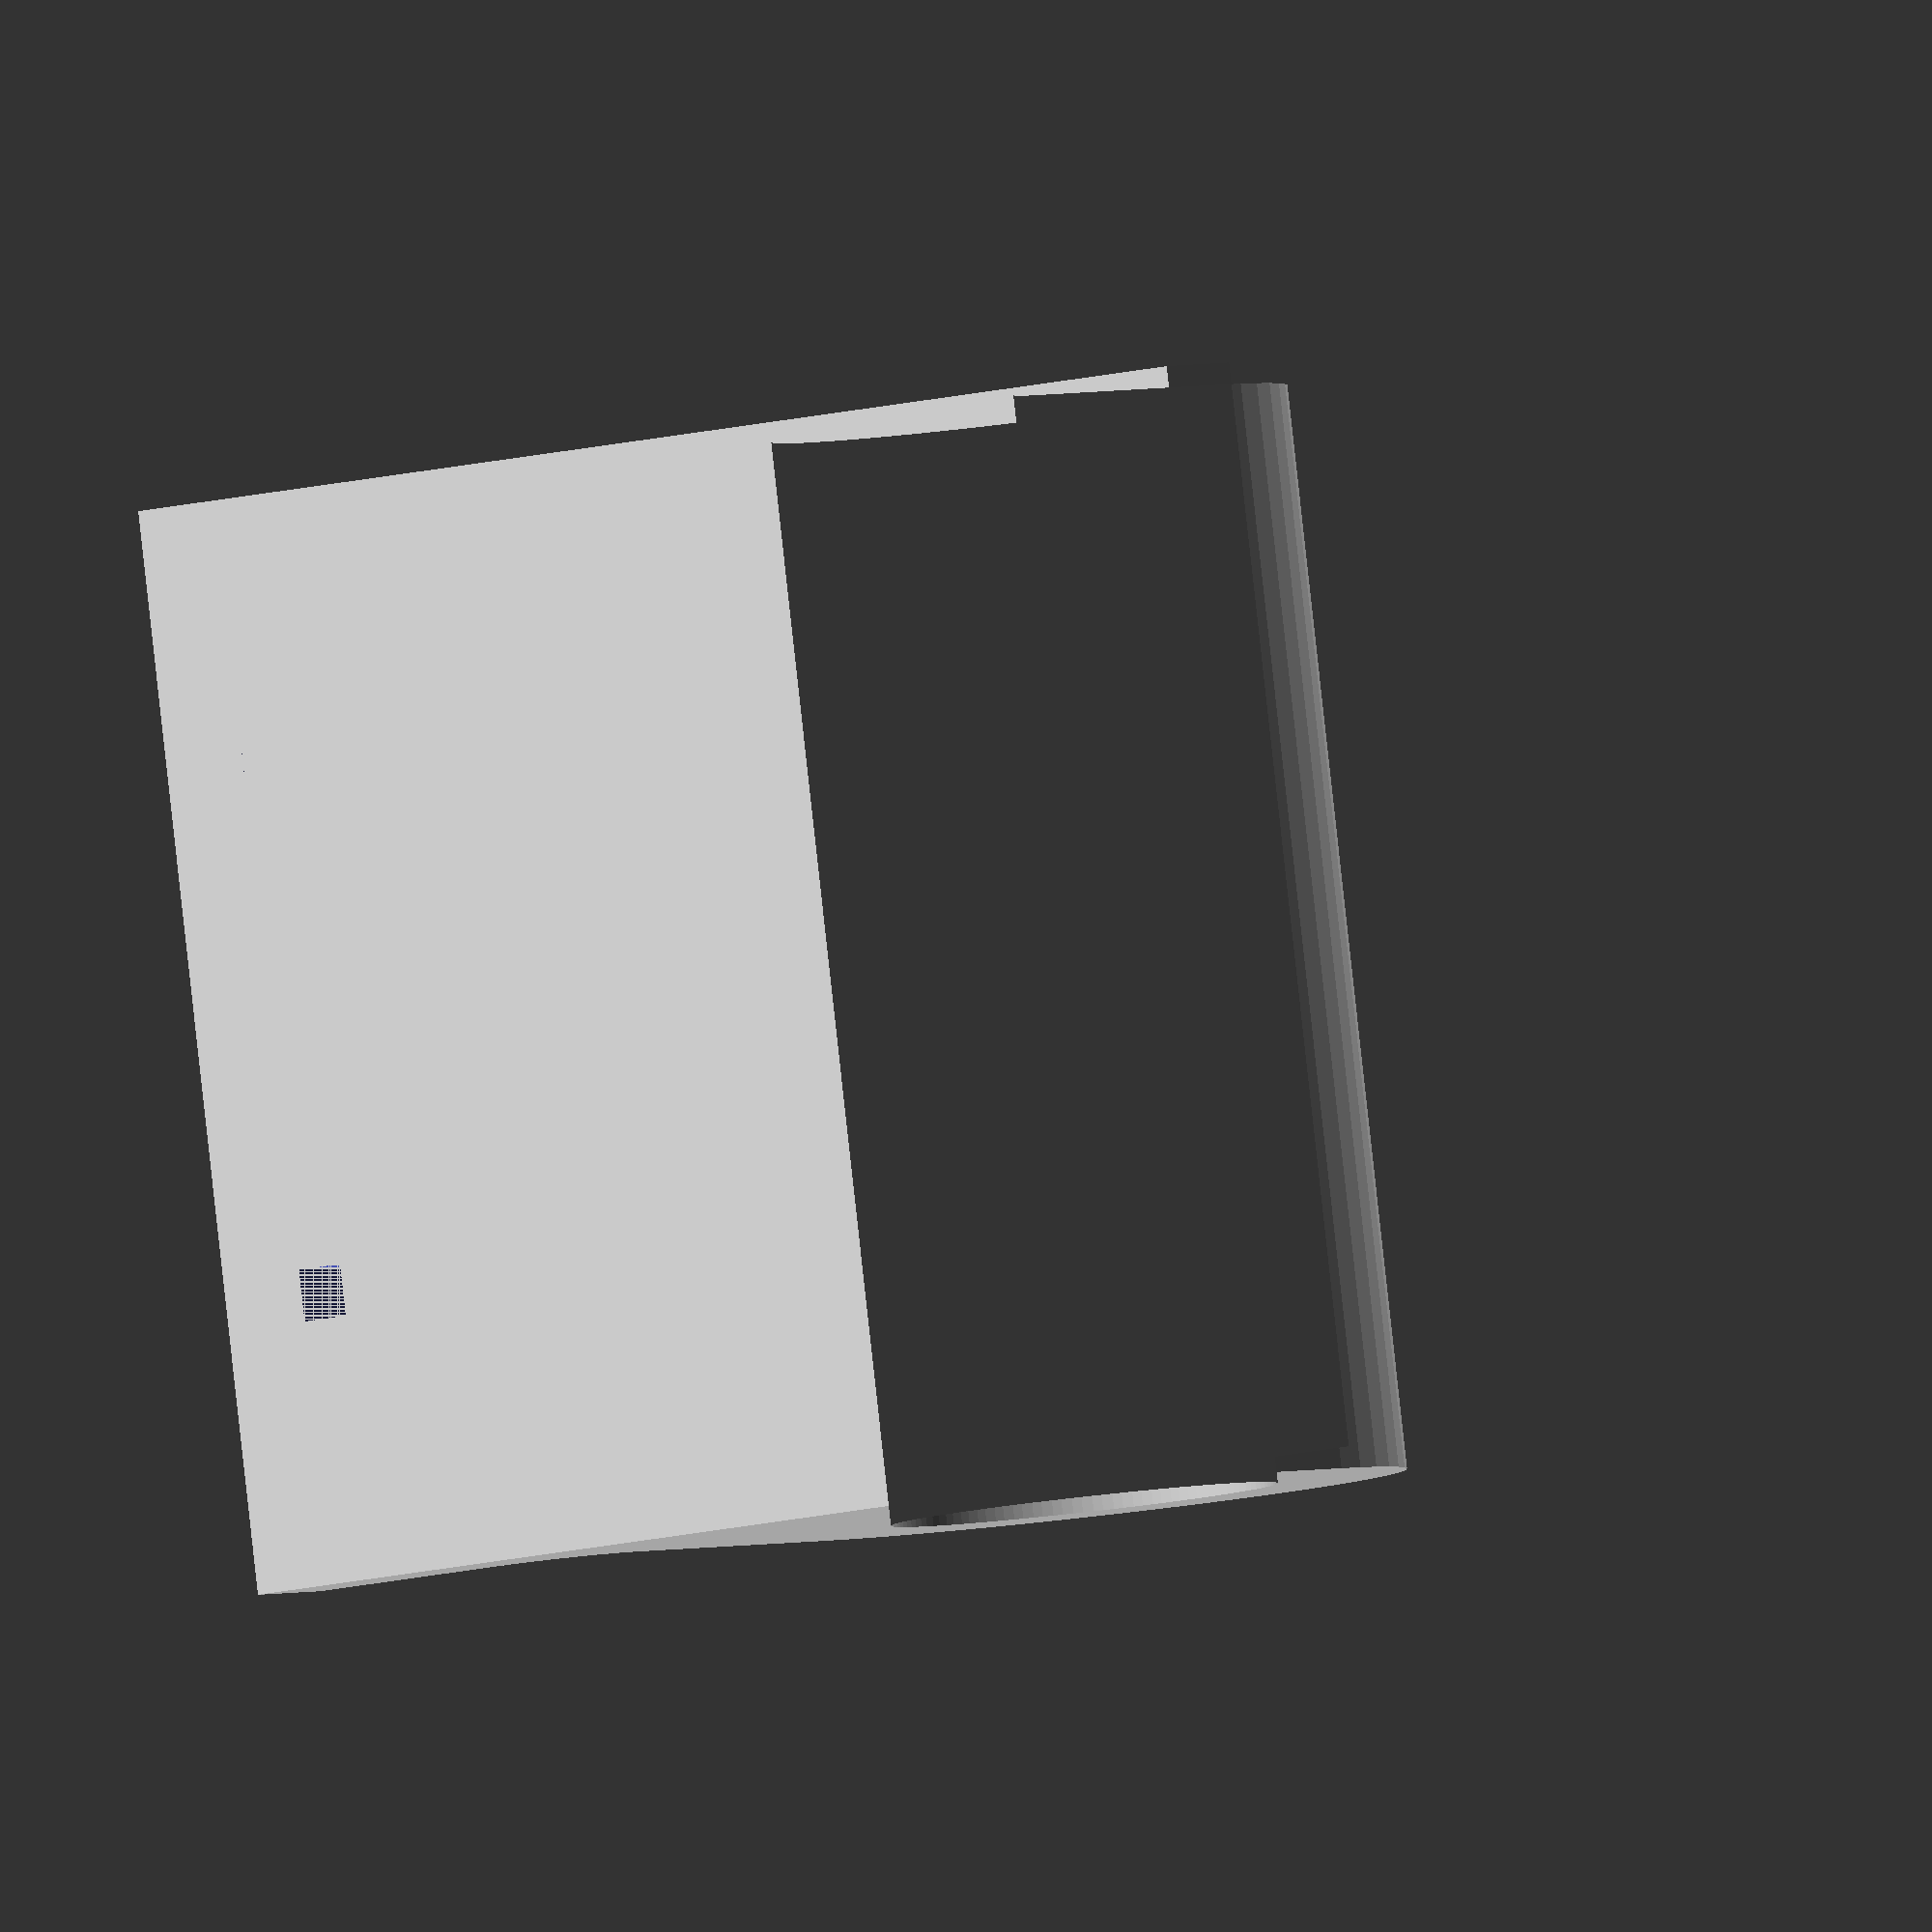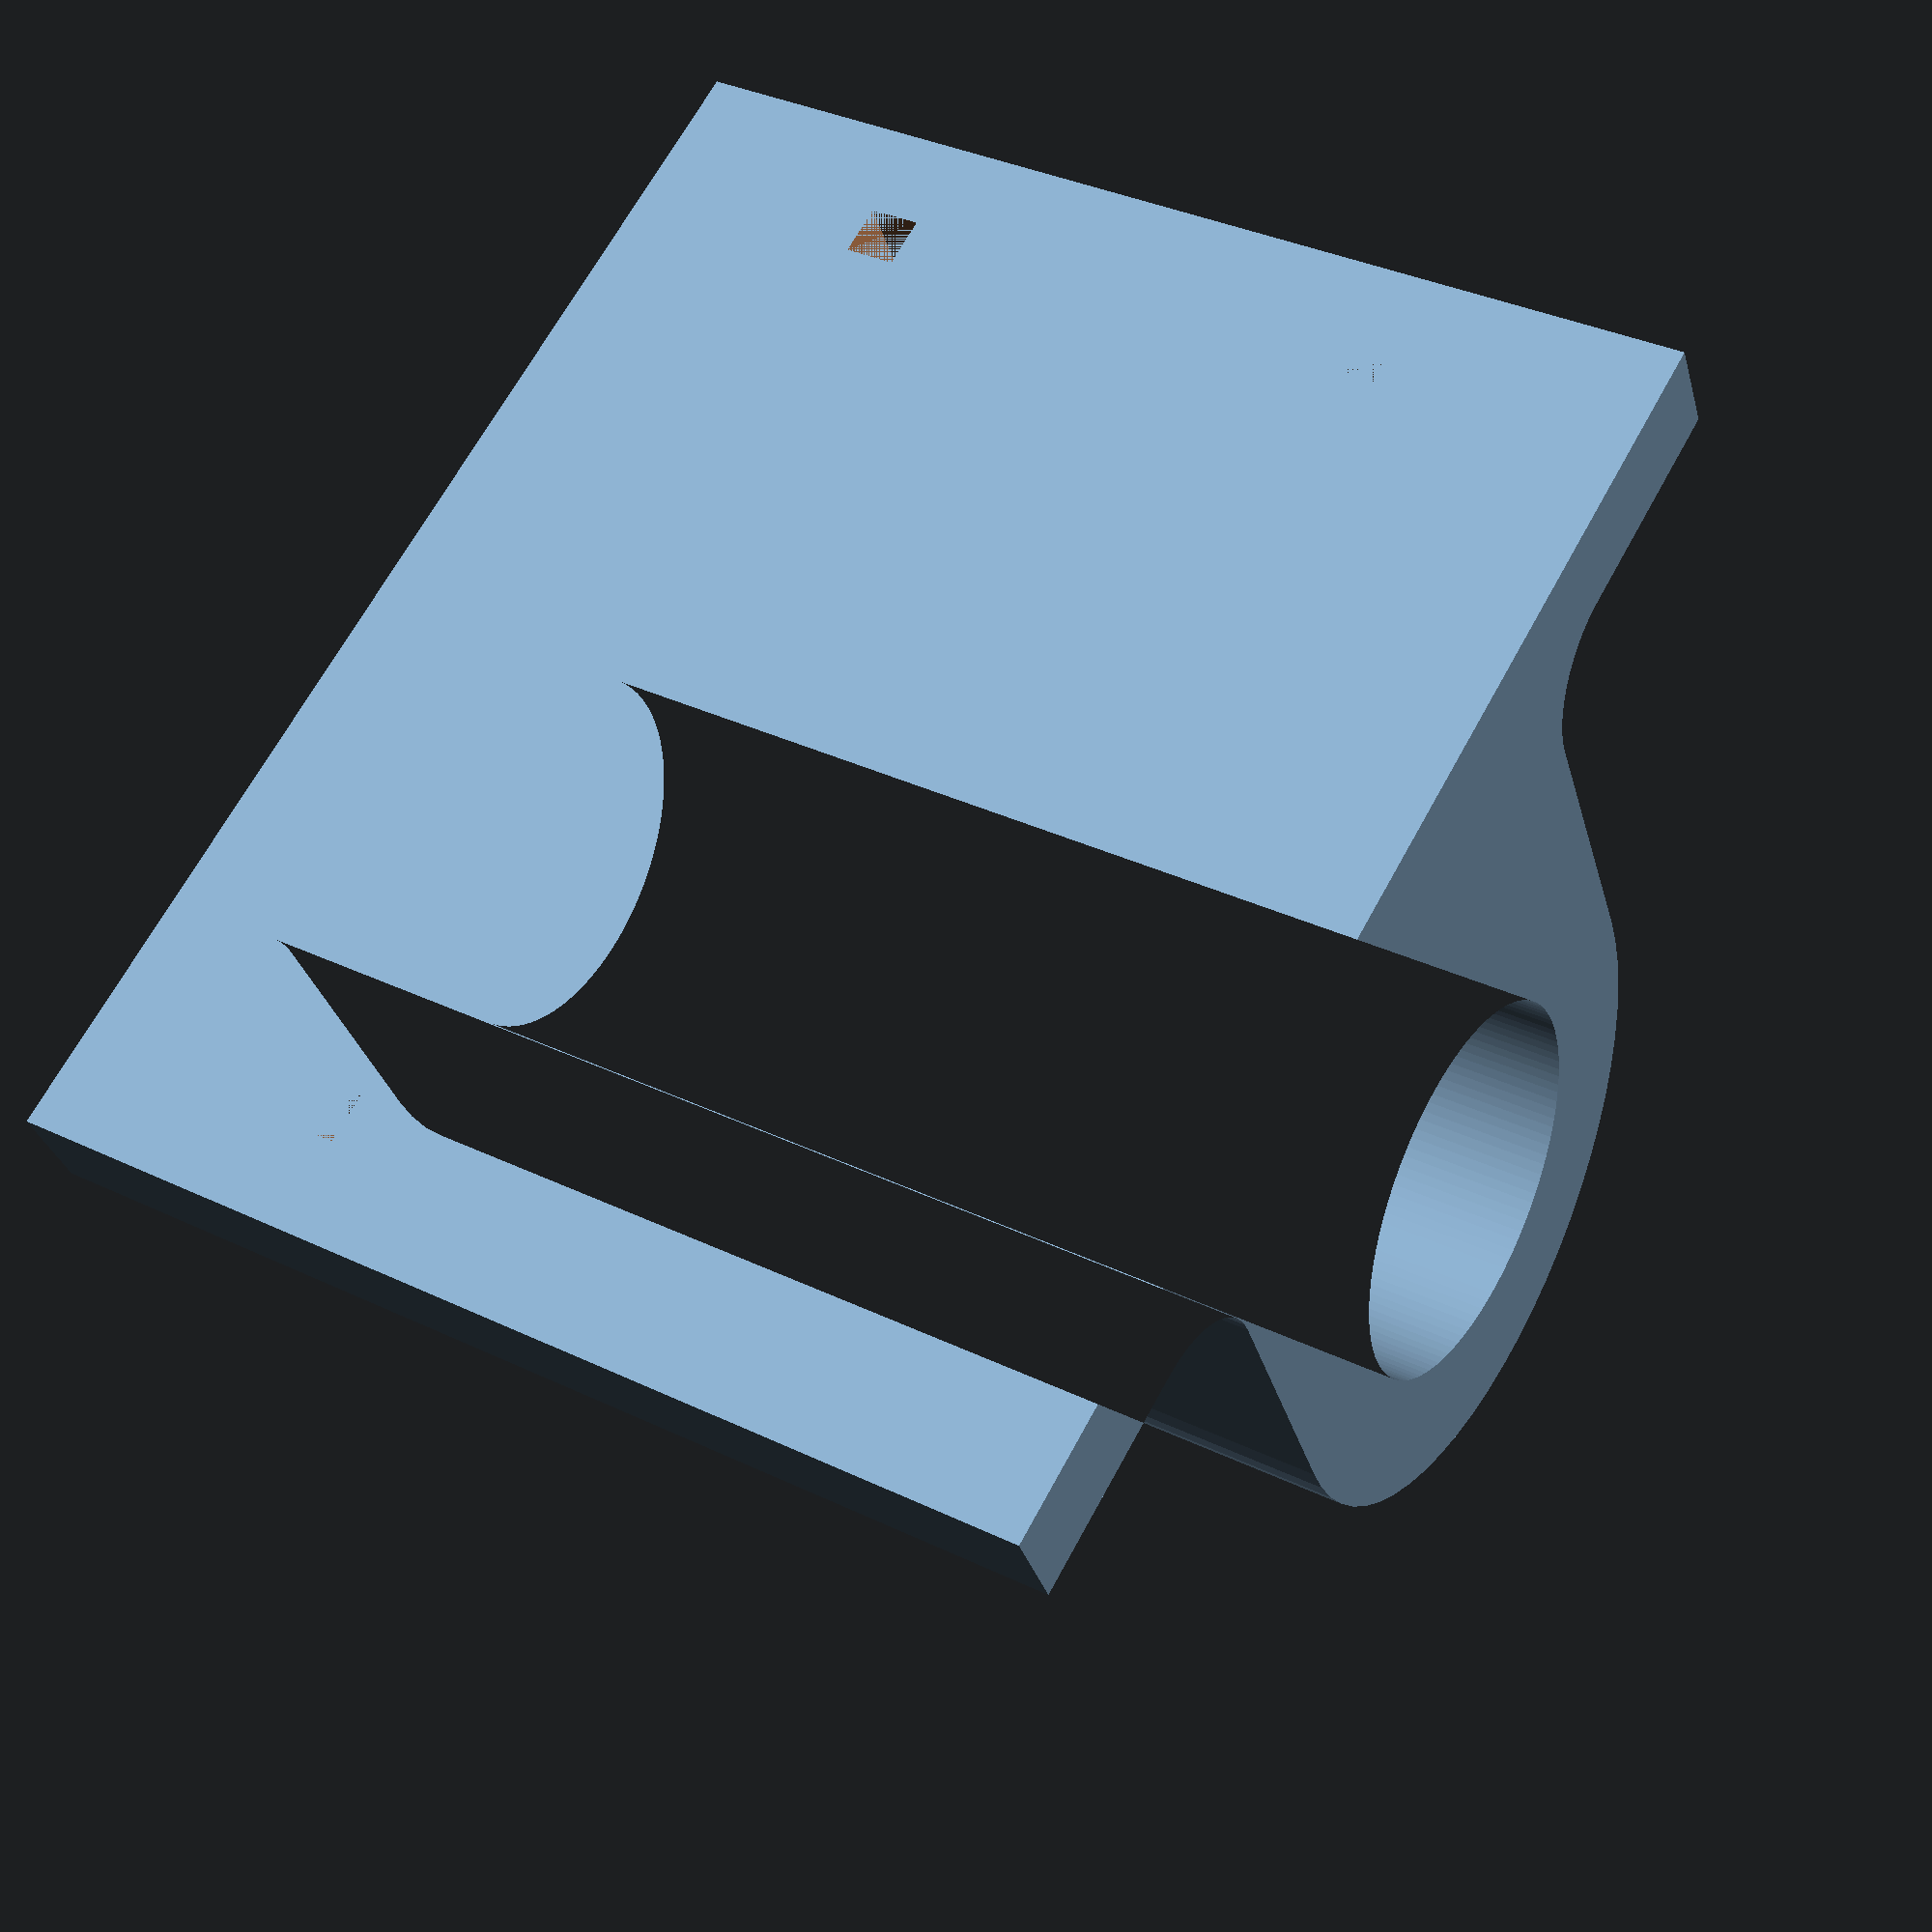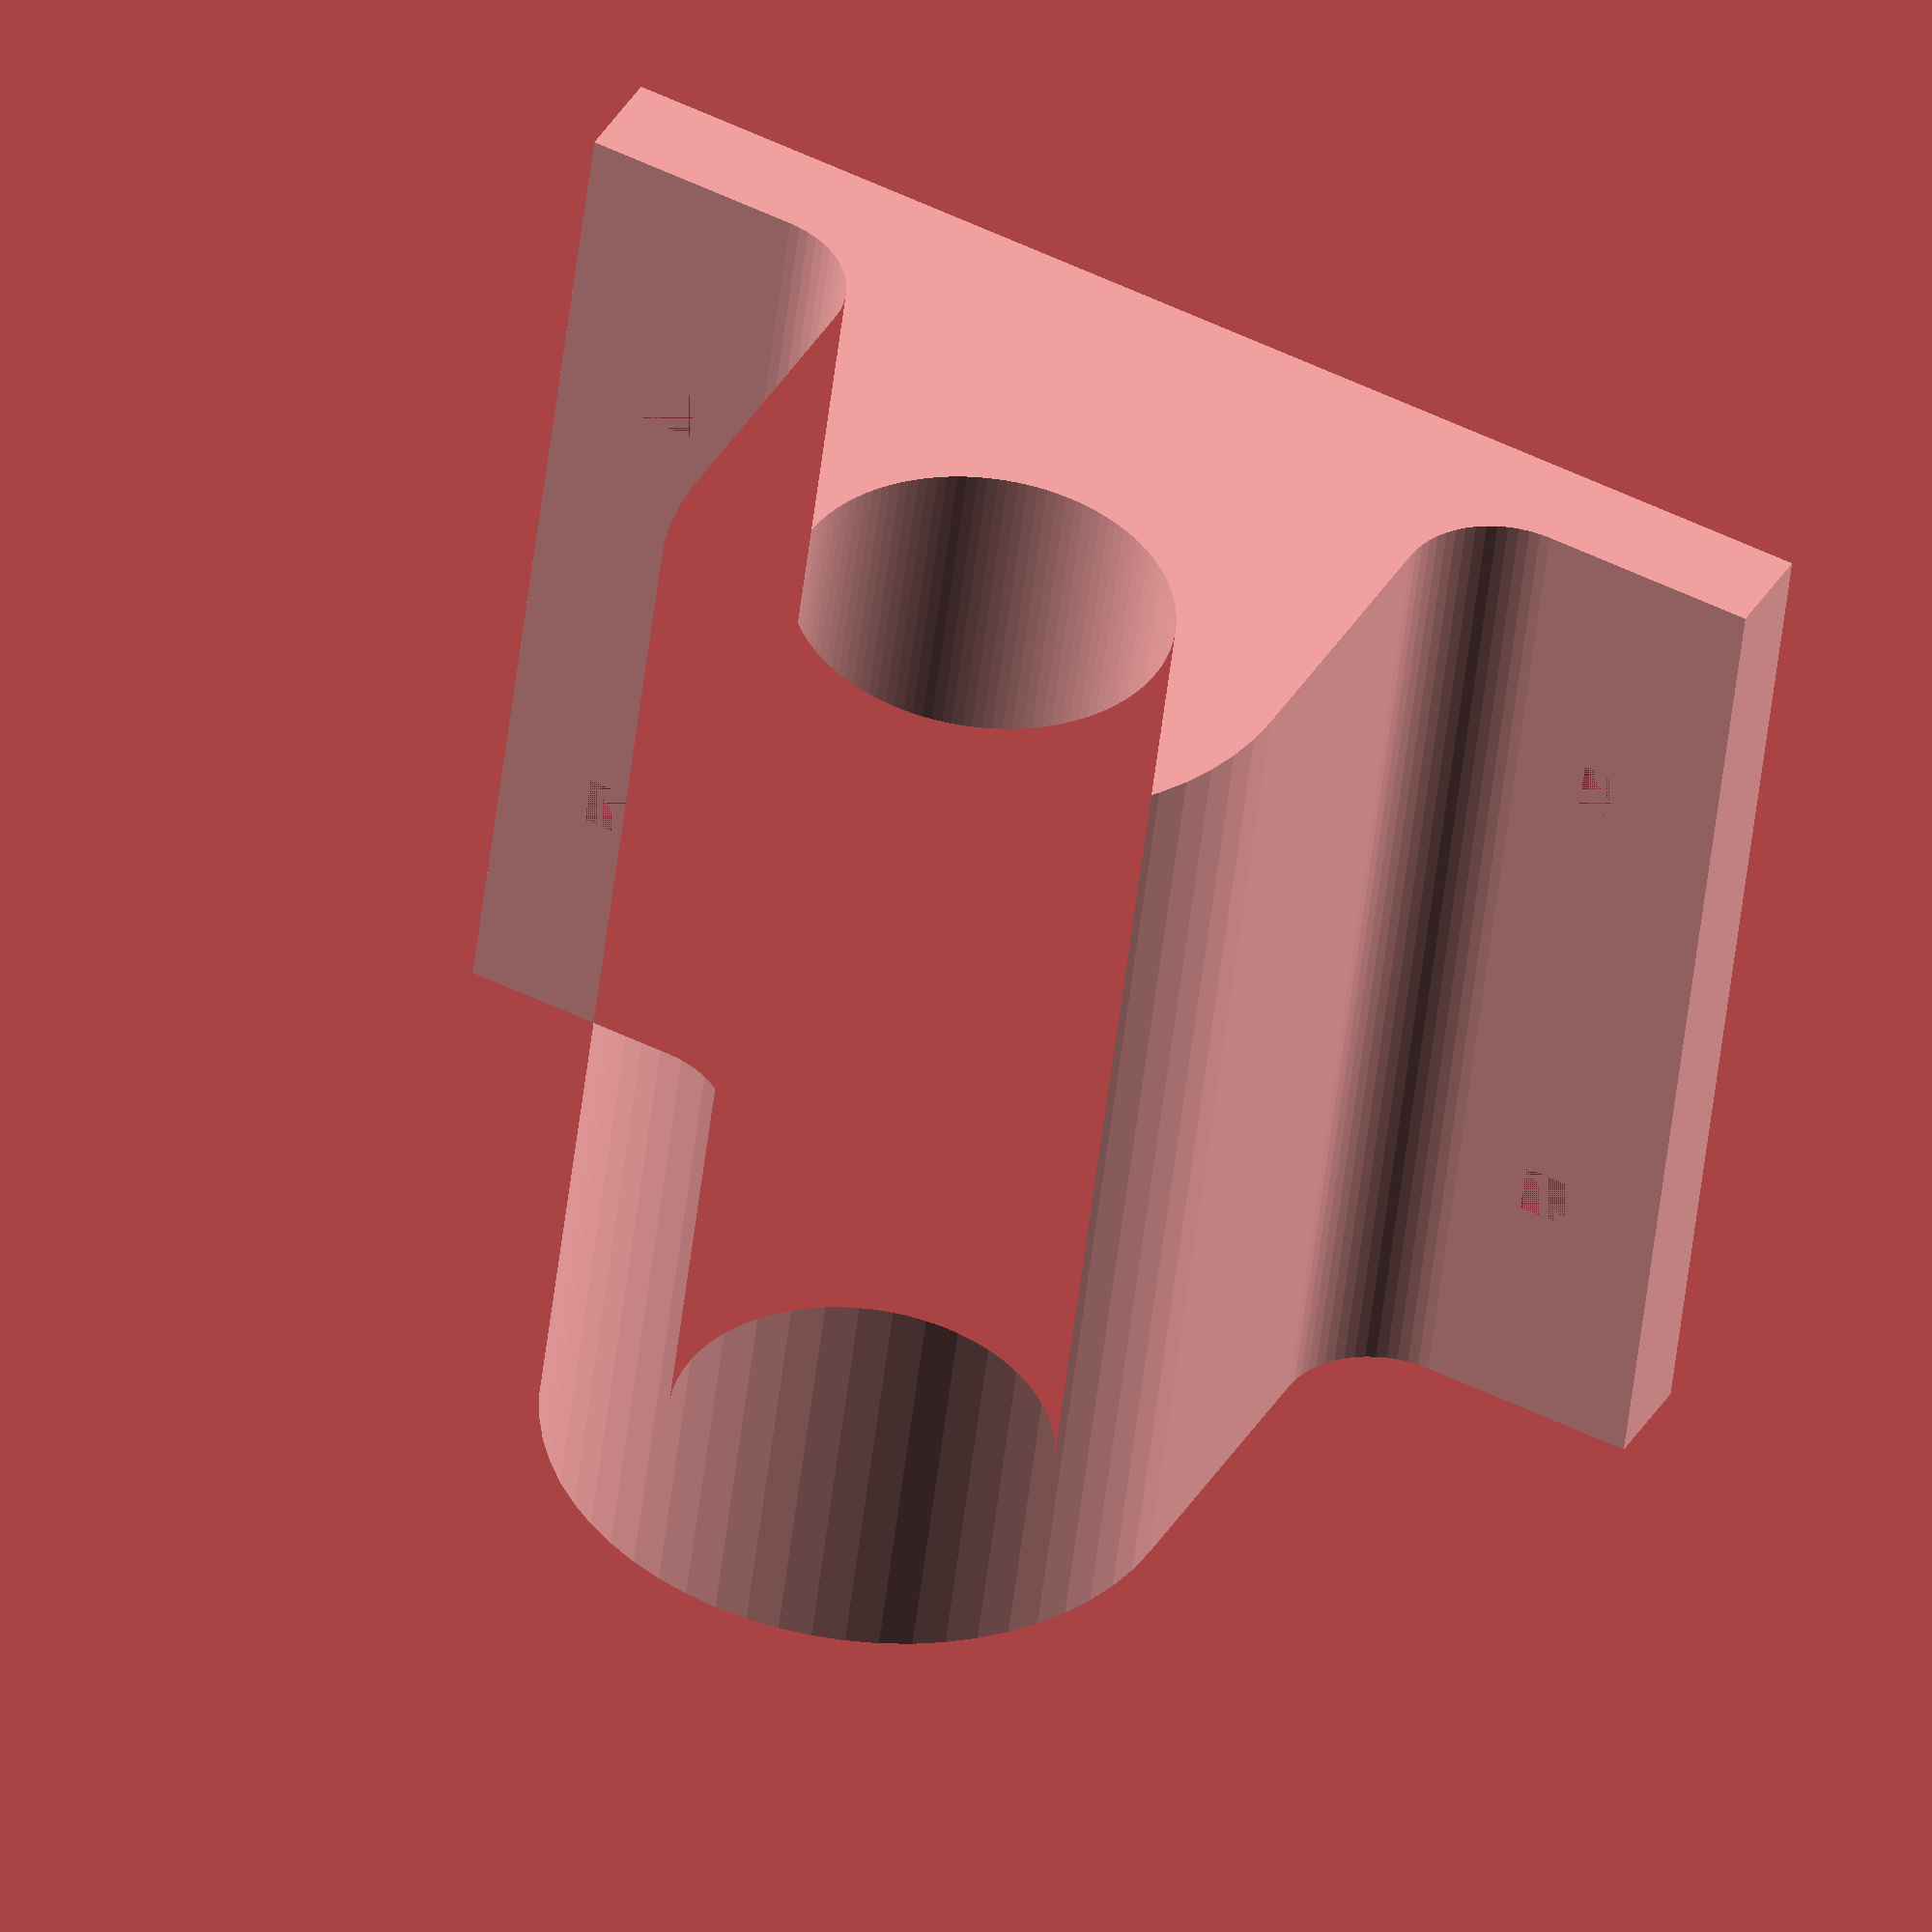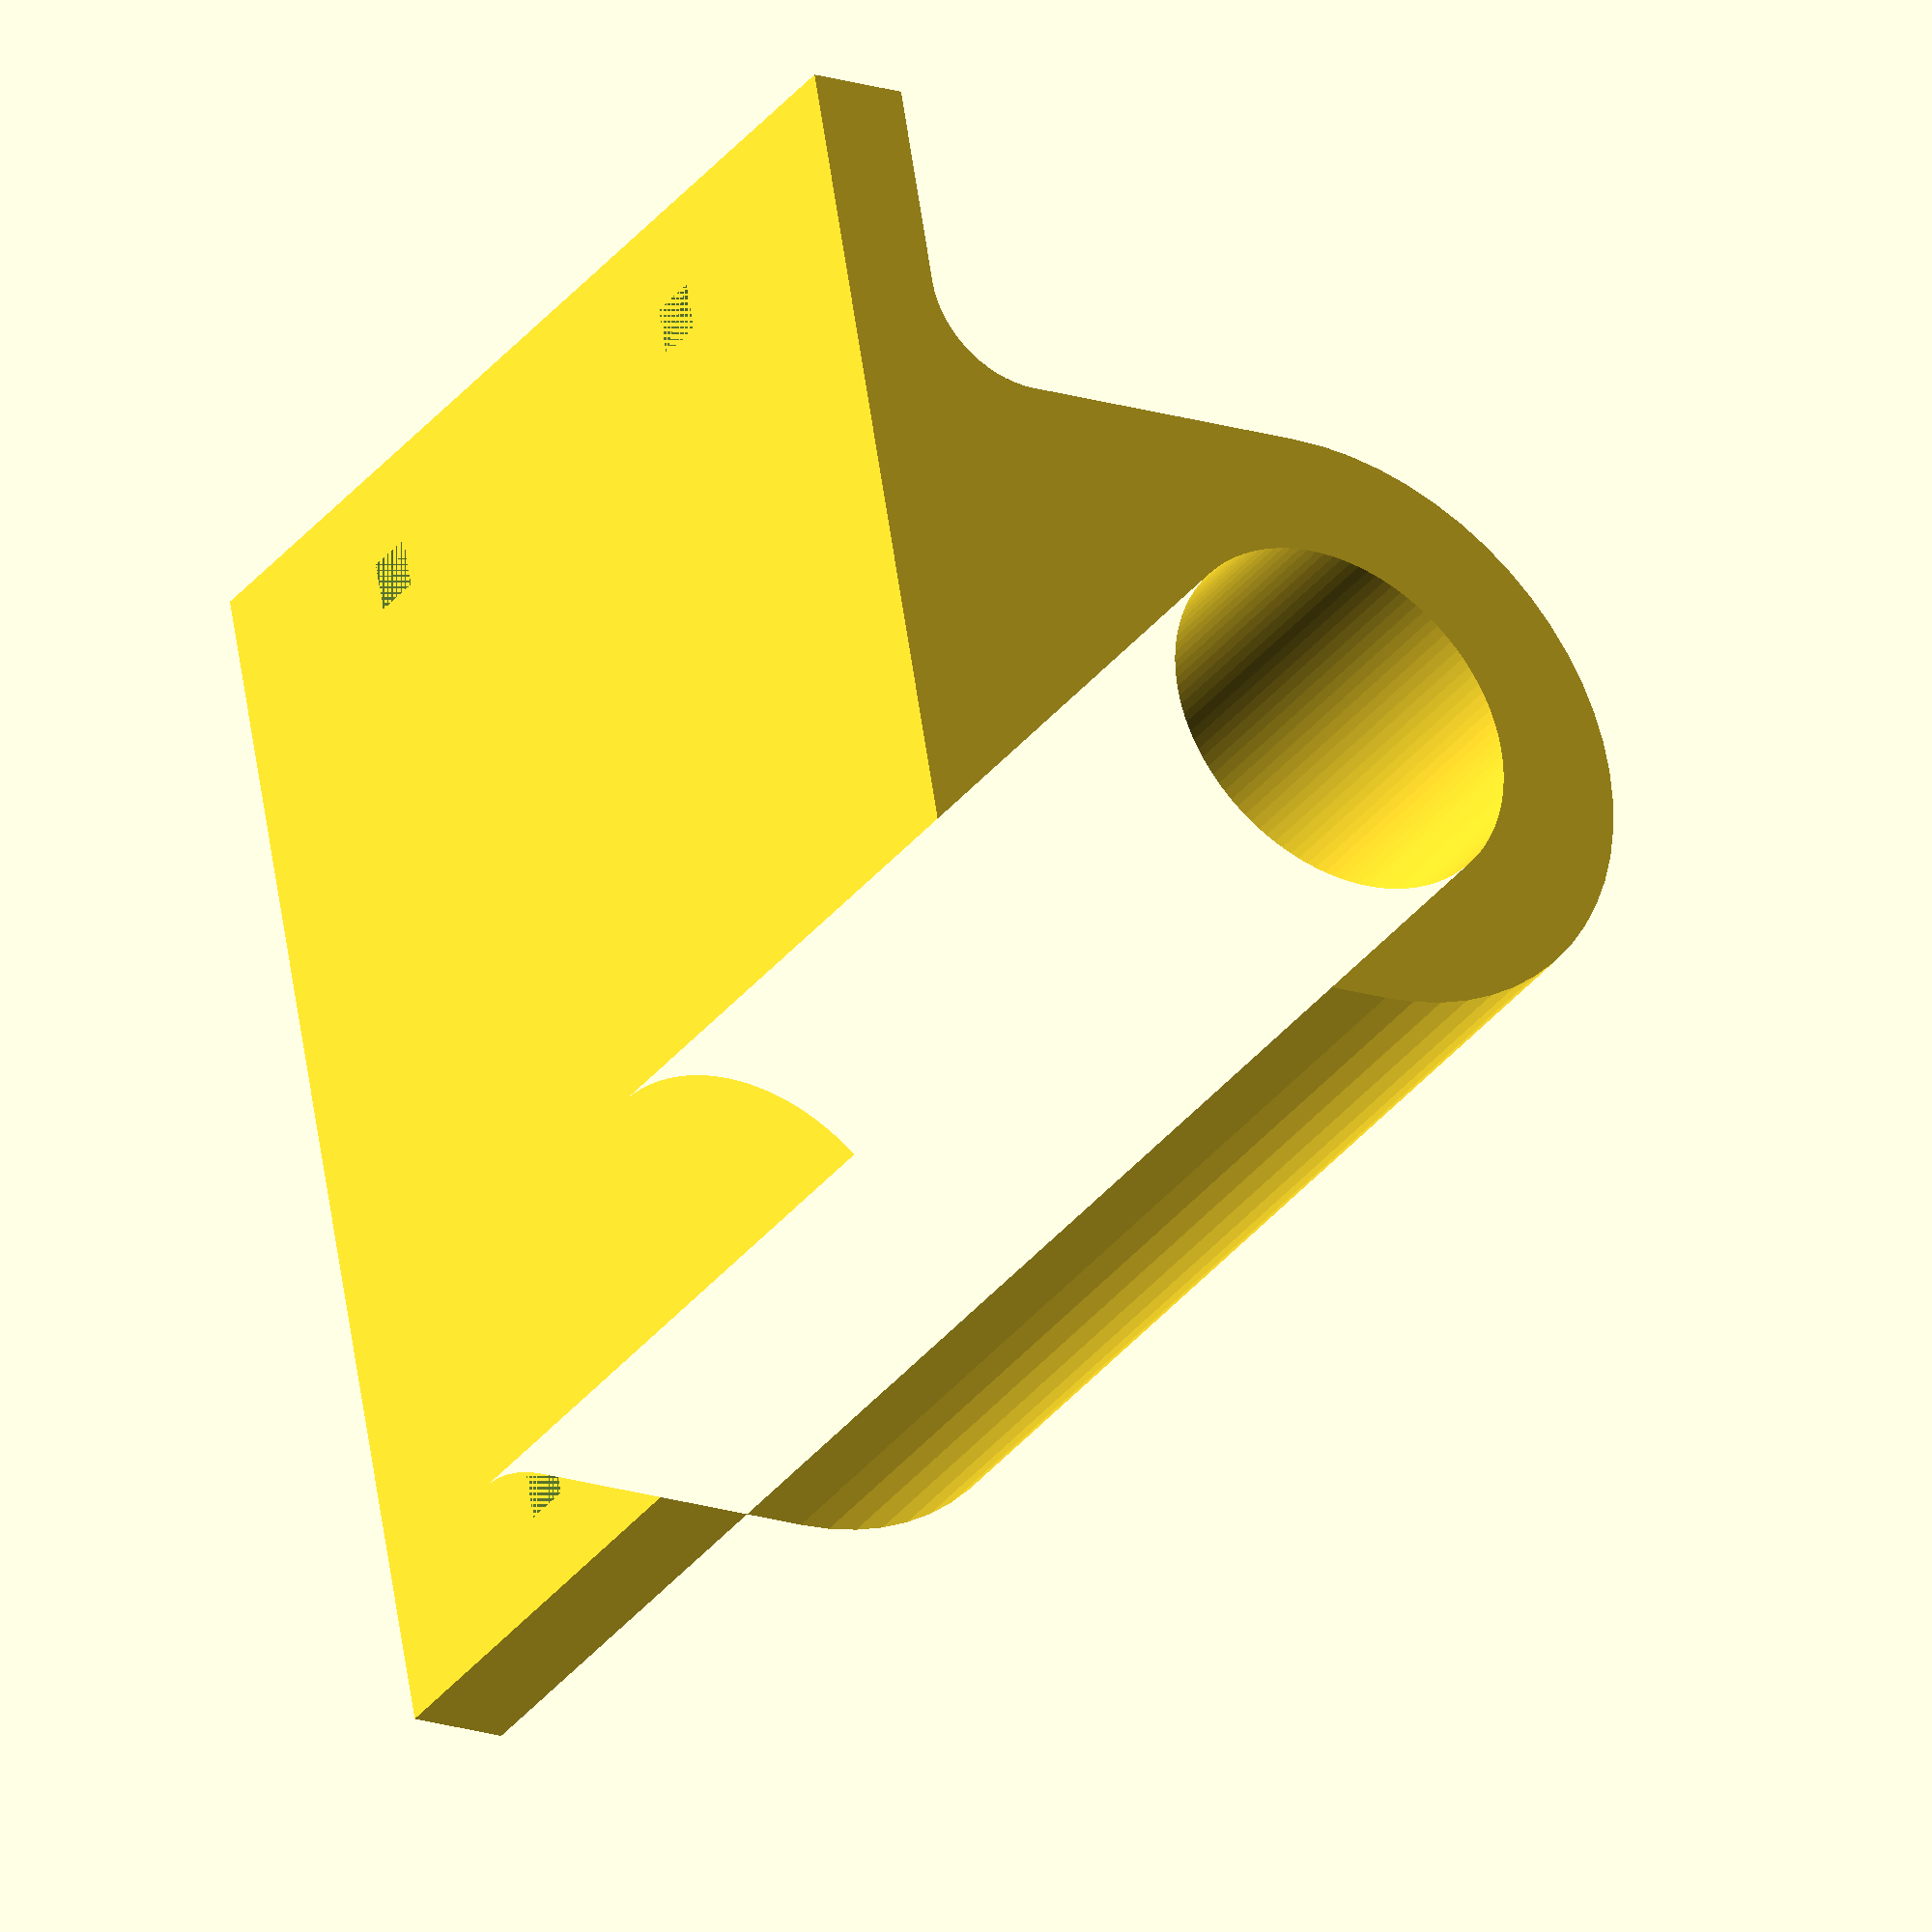
<openscad>
// This laser module holder can be used to attach a laser module to a
// solderless breadboard (not an optical breadboard).

laser_module_diameter = 7;
tolerance = 0.5;
laser_module_length = 21;
laser_part_thickness = 2.5;
base_thickness = 2;
set_screw_diameter = 1.8;
base_width = 25;
breadboard_spacing = 2.54;
breadboard_hole_diameter = 1;

// smoothness of circles
$fn = 60;


module laser_holder_part_2d() {
  difference() {
    union() {
      // outer cylinder for thickness of laser module holder
      circle(d = laser_module_diameter + tolerance + 2*laser_part_thickness);
      
      // part that connects the laser module hole to the base
      translate([-(laser_module_diameter + tolerance + 2*laser_part_thickness)/2, -10, 0]) {
        square([laser_module_diameter + tolerance + 2*laser_part_thickness, 10]);
      }
    }

    // hole for laser module
    circle(d = laser_module_diameter + tolerance);
  }
}


module base_2d() {

  translate([-(base_width/2), -10, 0]) {
    square([base_width, base_thickness]);  
  }
}

// Fillet module taken from the OpenSCAD user manual: 
// https://en.wikibooks.org/wiki/OpenSCAD_User_Manual/Transformations#offset
module fillet(radius) {
   offset(r = -radius) {
     offset(delta = radius) {
       children();
     }
   }
}

module laser_module_holder() {
  difference() {
    difference() {
      linear_extrude(laser_module_length) {
        fillet(2) {
          laser_holder_part_2d();
          base_2d();
        }
      }

      // set screw hole
      translate([0, (laser_module_diameter + tolerance)/2 + laser_part_thickness, laser_module_length/2]) {
        rotate([90,0,0]){
          cylinder(h=laser_part_thickness + 0.1, d=set_screw_diameter, center=false);
        }
      }

    }

    // breadboard mounting holes
    translate([breadboard_spacing*4, -10 + base_thickness/2, laser_module_length/4]) {
      cube([breadboard_hole_diameter, base_thickness, breadboard_hole_diameter], center=true);
    }

    translate([-breadboard_spacing*4, -10 + base_thickness/2, laser_module_length/4]) {
      cube([breadboard_hole_diameter, base_thickness, breadboard_hole_diameter], center=true);
    }

    translate([breadboard_spacing*4, -10 + base_thickness/2, laser_module_length/4 + breadboard_spacing*4]) {
      cube([breadboard_hole_diameter, base_thickness, breadboard_hole_diameter], center=true);
    }

    translate([-breadboard_spacing*4, -10 + base_thickness/2, laser_module_length/4 + breadboard_spacing*4]) {
      cube([breadboard_hole_diameter, base_thickness, breadboard_hole_diameter], center=true);
    }
  }
}

laser_module_holder();
</openscad>
<views>
elev=272.3 azim=142.8 roll=353.7 proj=o view=solid
elev=144.9 azim=332.4 roll=237.4 proj=p view=wireframe
elev=50.0 azim=206.9 roll=353.6 proj=o view=wireframe
elev=214.9 azim=260.3 roll=212.4 proj=o view=solid
</views>
